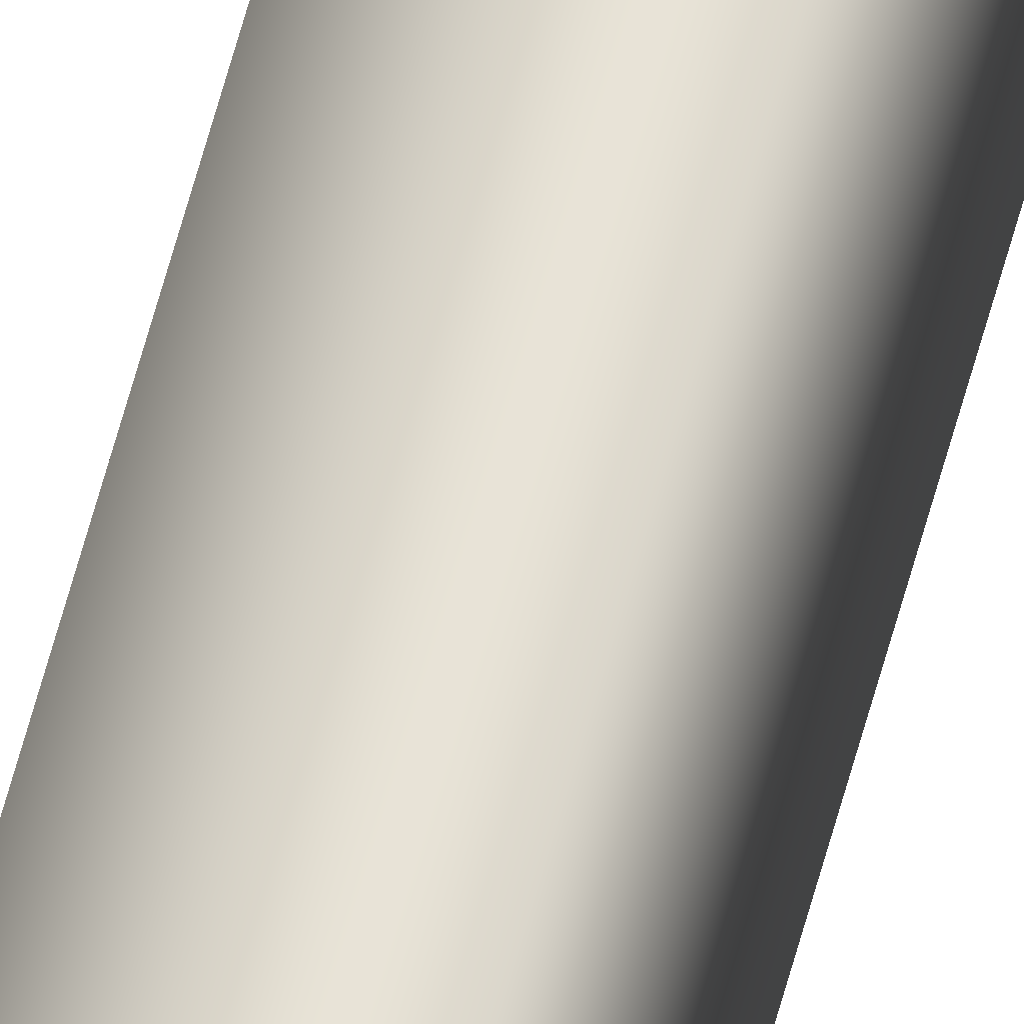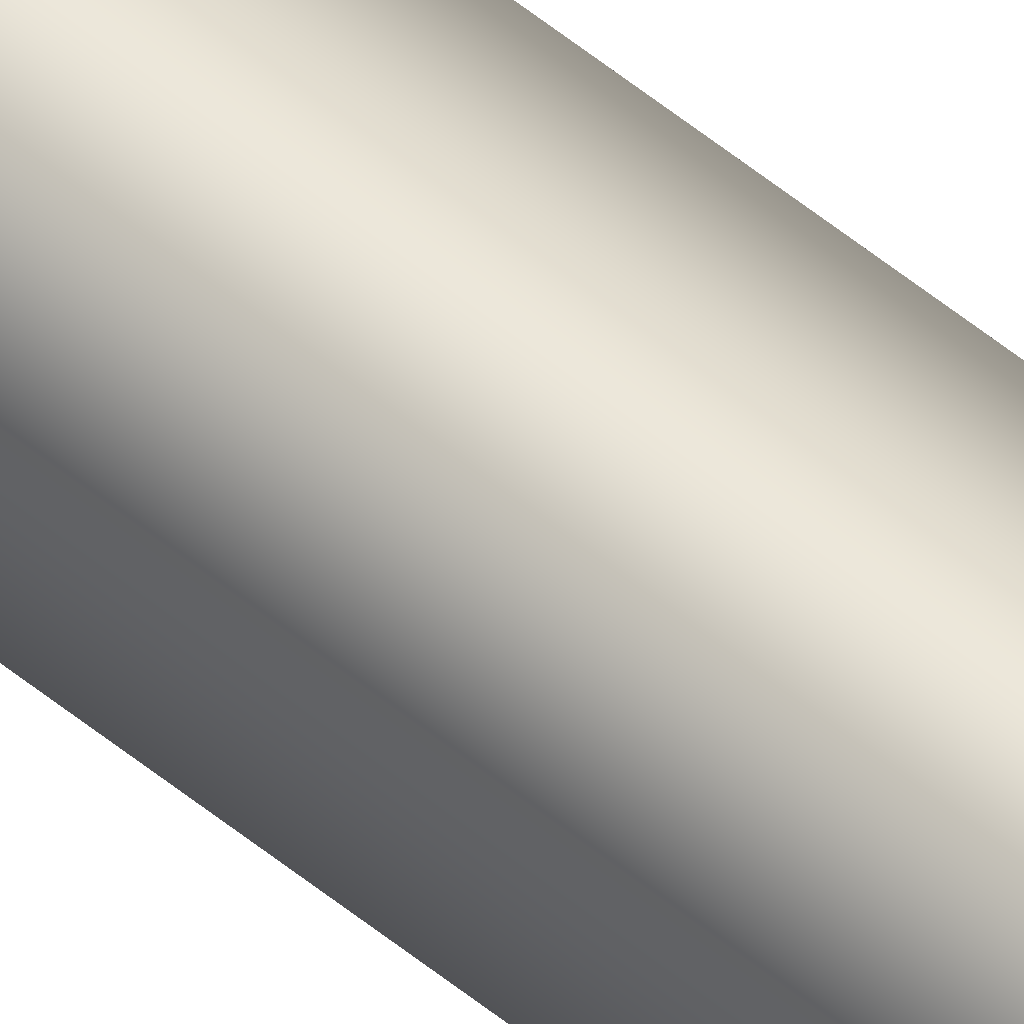
<metadata>
{"format":"obj","ext":"obj","renderer":"f3d","projection":"perspective","resolution":1024,"background":"white","views":[{"elev":61.9,"azim":-165.0,"up":"+Z"},{"elev":51.1,"azim":-47.7,"up":"+Z"}]}
</metadata>
<code>
v -67.8 32.73 -57.46
v -67.8 38.67 -57.46
v -67.82 32.73 -57.5
v -67.82 38.67 -57.5
v -67.76 38.67 -57.47
v -67.78 38.67 -57.51
v -67.78 32.73 -57.51
v -67.76 32.73 -57.47
f 1 2 3
f 3 2 4
f 5 6 2
f 2 6 4
f 3 4 7
f 7 4 6
f 8 5 1
f 1 5 2
f 8 1 7
f 7 1 3
f 7 6 8
f 8 6 5

</code>
